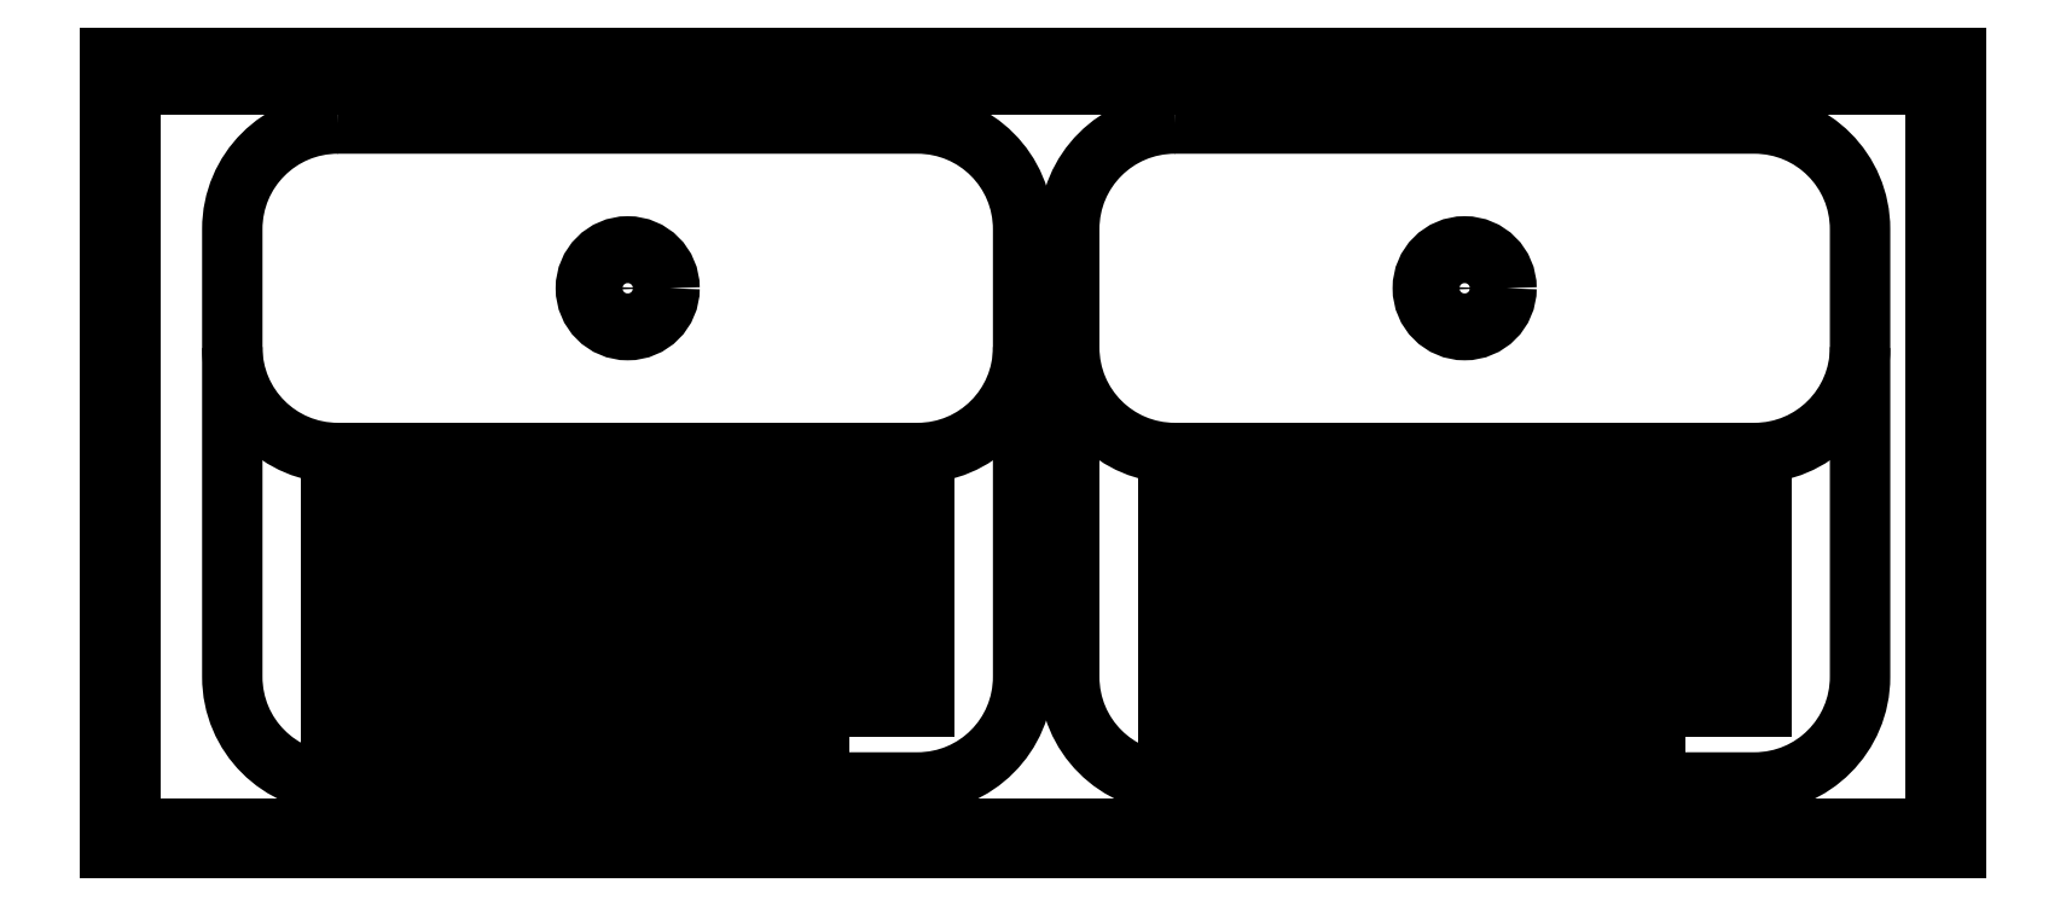
<metadata>
{"format":"dxf","ext":"dxf","renderer":"ezdxf+matplotlib","layout":"modelspace","background":"white","min_lineweight":24,"dpi":150}
</metadata>
<code>
0
SECTION
2
ENTITIES
0
POLYLINE
8
0
66
     1
10
0
20
0
30
0
70
     1
0
VERTEX
8
0
10
5184
20
2598
30
0
42
0.4142
0
VERTEX
8
0
10
5104
20
2518
30
0
0
VERTEX
8
0
10
5104
20
2178
30
0
42
0.4142
0
VERTEX
8
0
10
5184
20
2098
30
0
0
VERTEX
8
0
10
5624
20
2098
30
0
42
0.4142
0
VERTEX
8
0
10
5704
20
2178
30
0
0
VERTEX
8
0
10
5704
20
2518
30
0
42
0.4142
0
VERTEX
8
0
10
5624
20
2598
30
0
0
SEQEND
8
0
0
POLYLINE
8
0
66
     1
10
0
20
0
30
0
70
     1
0
VERTEX
8
0
10
4549
20
2598
30
0
42
0.4142
0
VERTEX
8
0
10
4469
20
2518
30
0
0
VERTEX
8
0
10
4469
20
2178
30
0
42
0.4142
0
VERTEX
8
0
10
4549
20
2098
30
0
0
VERTEX
8
0
10
4989
20
2098
30
0
42
0.4142
0
VERTEX
8
0
10
5069
20
2178
30
0
0
VERTEX
8
0
10
5069
20
2518
30
0
42
0.4142
0
VERTEX
8
0
10
4989
20
2598
30
0
0
SEQEND
8
0
0
LINE
8
0
10
5762
20
2628
30
0
11
5762
21
2063
31
0
0
LINE
8
0
10
4392
20
2063
30
0
11
4392
21
2628
31
0
0
LINE
8
0
10
4377
20
2048
30
0
11
4377
21
2648
31
0
0
LINE
8
0
10
5777
20
2648
30
0
11
5777
21
2048
31
0
0
LINE
8
0
10
5762
20
2063
30
0
11
4392
21
2063
31
0
0
LINE
8
0
10
5777
20
2048
30
0
11
4377
21
2048
31
0
0
LINE
8
0
10
4544
20
2215
30
0
11
4994
21
2215
31
0
0
LINE
8
0
10
4544
20
2200
30
0
11
4994
21
2200
31
0
0
LINE
8
0
10
4544
20
2185
30
0
11
4994
21
2185
31
0
0
LINE
8
0
10
4544
20
2170
30
0
11
4994
21
2170
31
0
0
LINE
8
0
10
4544
20
2155
30
0
11
4994
21
2155
31
0
0
LINE
8
0
10
4544
20
2140
30
0
11
4914
21
2140
31
0
0
LINE
8
0
10
4544
20
2125
30
0
11
4914
21
2125
31
0
0
LINE
8
0
10
4544
20
2110
30
0
11
4914
21
2110
31
0
0
LINE
8
0
10
5179
20
2215
30
0
11
5629
21
2215
31
0
0
LINE
8
0
10
5179
20
2200
30
0
11
5629
21
2200
31
0
0
LINE
8
0
10
5179
20
2185
30
0
11
5629
21
2185
31
0
0
LINE
8
0
10
5179
20
2170
30
0
11
5629
21
2170
31
0
0
LINE
8
0
10
5179
20
2155
30
0
11
5629
21
2155
31
0
0
LINE
8
0
10
5179
20
2140
30
0
11
5549
21
2140
31
0
0
LINE
8
0
10
5179
20
2125
30
0
11
5549
21
2125
31
0
0
LINE
8
0
10
5179
20
2110
30
0
11
5549
21
2110
31
0
0
POLYLINE
8
0
66
     1
10
0
20
0
30
0
0
VERTEX
8
0
10
5104
20
2428
30
0
42
0.4142
0
VERTEX
8
0
10
5184
20
2348
30
0
0
VERTEX
8
0
10
5624
20
2348
30
0
42
0.4142
0
VERTEX
8
0
10
5704
20
2428
30
0
0
SEQEND
8
0
0
LINE
8
0
10
4377
20
2628
30
0
11
5777
21
2628
31
0
0
LINE
8
0
10
4377
20
2648
30
0
11
5777
21
2648
31
0
0
POLYLINE
8
0
66
     1
10
0
20
0
30
0
0
VERTEX
8
0
10
4469
20
2428
30
0
42
0.4142
0
VERTEX
8
0
10
4549
20
2348
30
0
0
VERTEX
8
0
10
4989
20
2348
30
0
42
0.4142
0
VERTEX
8
0
10
5069
20
2428
30
0
0
SEQEND
8
0
0
LINE
8
0
10
4544
20
2335
30
0
11
4994
21
2335
31
0
0
LINE
8
0
10
4544
20
2320
30
0
11
4994
21
2320
31
0
0
LINE
8
0
10
4544
20
2305
30
0
11
4994
21
2305
31
0
0
LINE
8
0
10
4544
20
2290
30
0
11
4994
21
2290
31
0
0
LINE
8
0
10
4544
20
2275
30
0
11
4994
21
2275
31
0
0
LINE
8
0
10
4544
20
2260
30
0
11
4994
21
2260
31
0
0
LINE
8
0
10
4544
20
2245
30
0
11
4994
21
2245
31
0
0
LINE
8
0
10
4544
20
2230
30
0
11
4994
21
2230
31
0
0
CIRCLE
8
0
10
4769
20
2473
30
0
40
31.75
0
CIRCLE
8
0
10
4769
20
2473
30
0
40
19.05
0
LINE
8
0
10
5179
20
2335
30
0
11
5629
21
2335
31
0
0
LINE
8
0
10
5179
20
2320
30
0
11
5629
21
2320
31
0
0
LINE
8
0
10
5179
20
2305
30
0
11
5629
21
2305
31
0
0
LINE
8
0
10
5179
20
2290
30
0
11
5629
21
2290
31
0
0
LINE
8
0
10
5179
20
2275
30
0
11
5629
21
2275
31
0
0
LINE
8
0
10
5179
20
2260
30
0
11
5629
21
2260
31
0
0
LINE
8
0
10
5179
20
2245
30
0
11
5629
21
2245
31
0
0
LINE
8
0
10
5179
20
2230
30
0
11
5629
21
2230
31
0
0
CIRCLE
8
0
10
5404
20
2473
30
0
40
31.75
0
CIRCLE
8
0
10
5404
20
2473
30
0
40
19.05
0
ENDSEC
0
EOF

</code>
